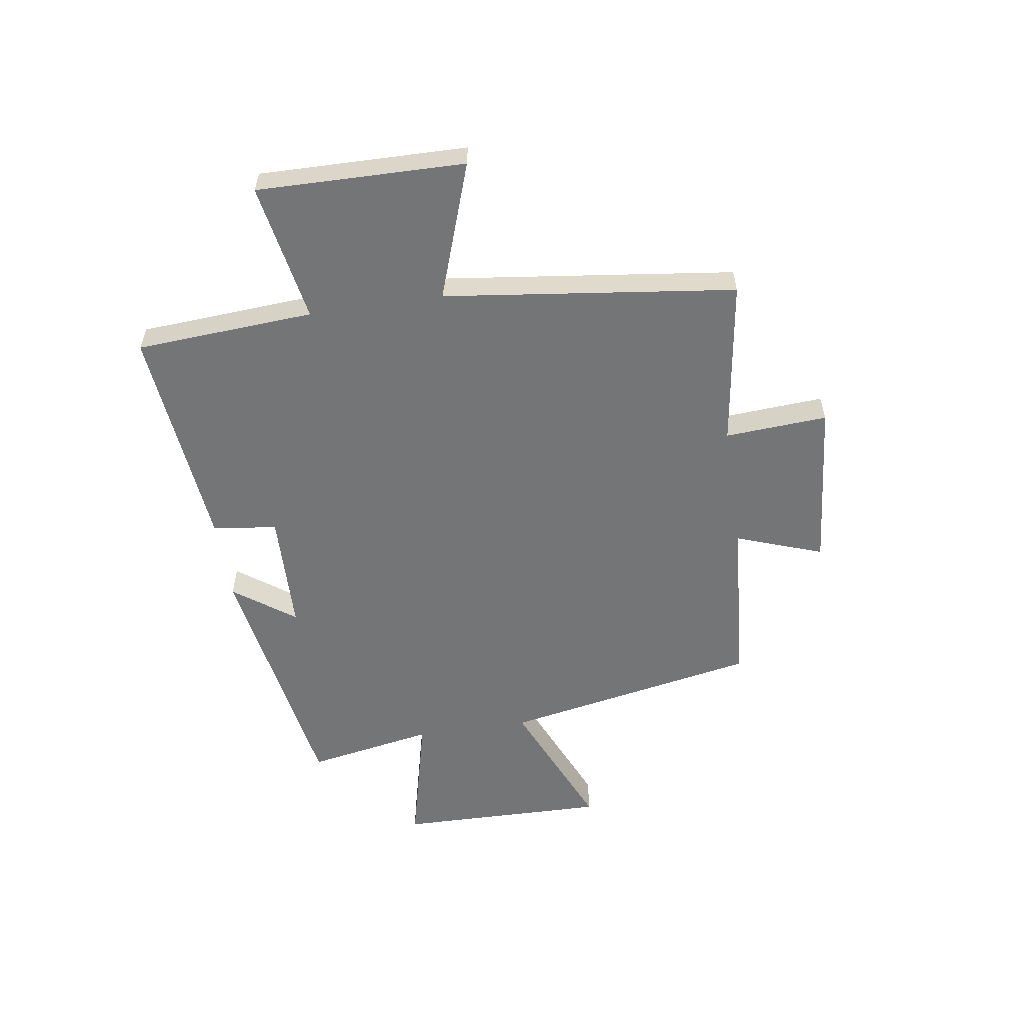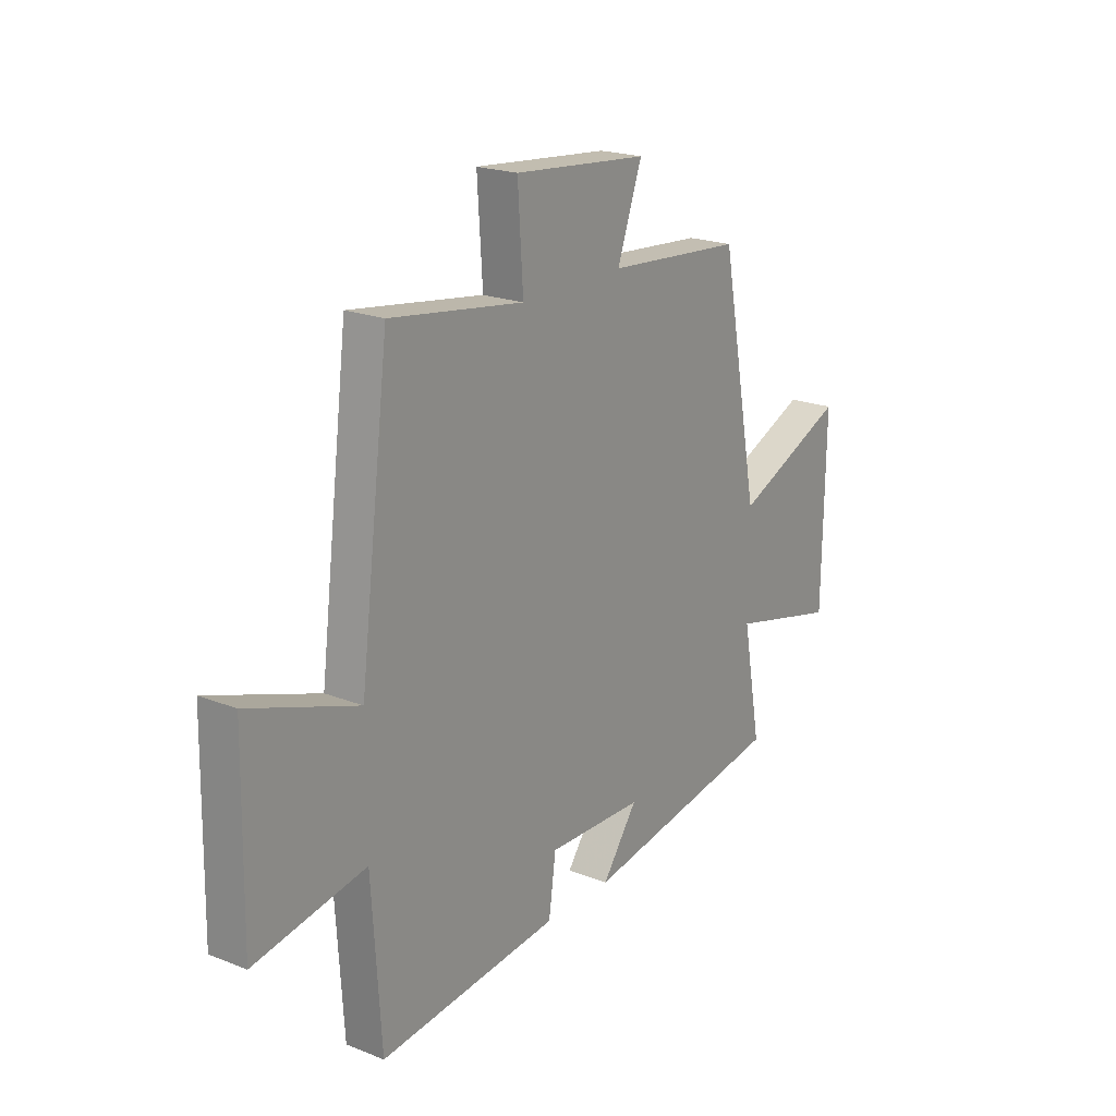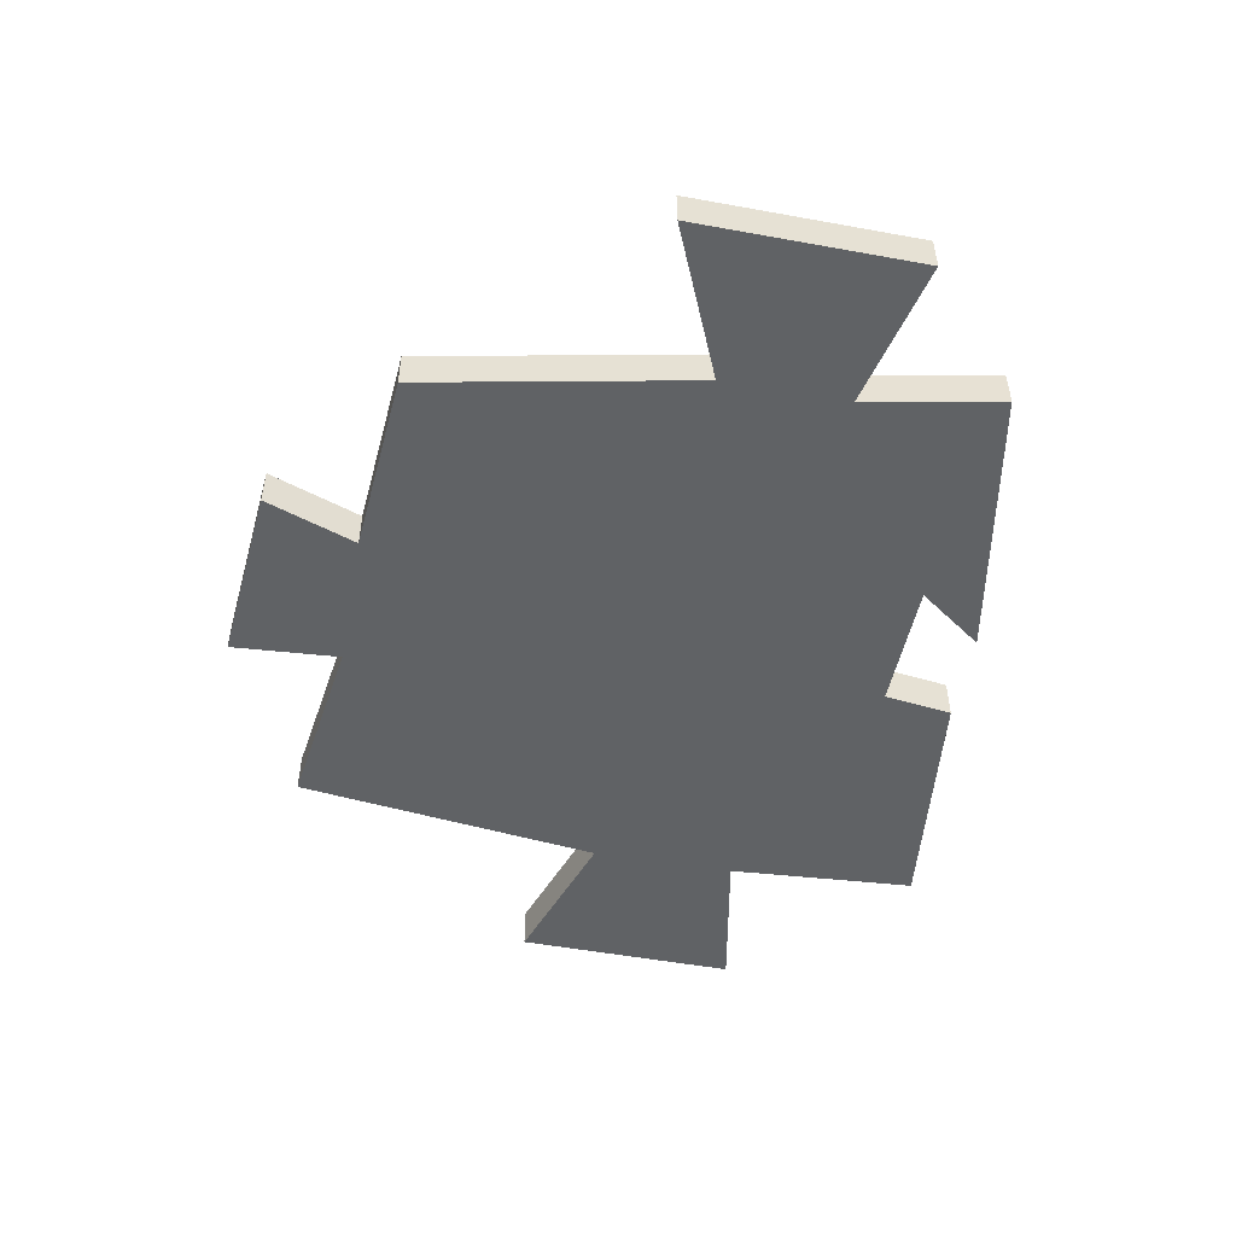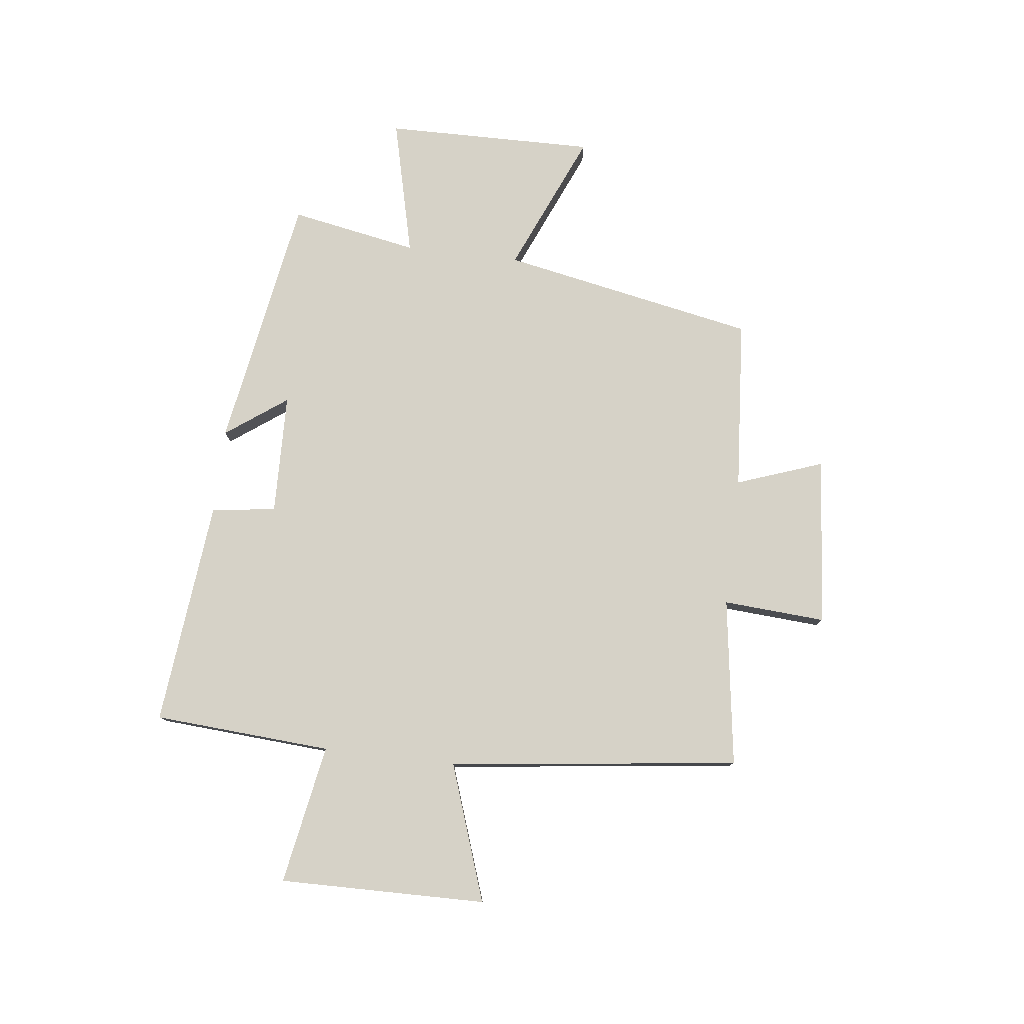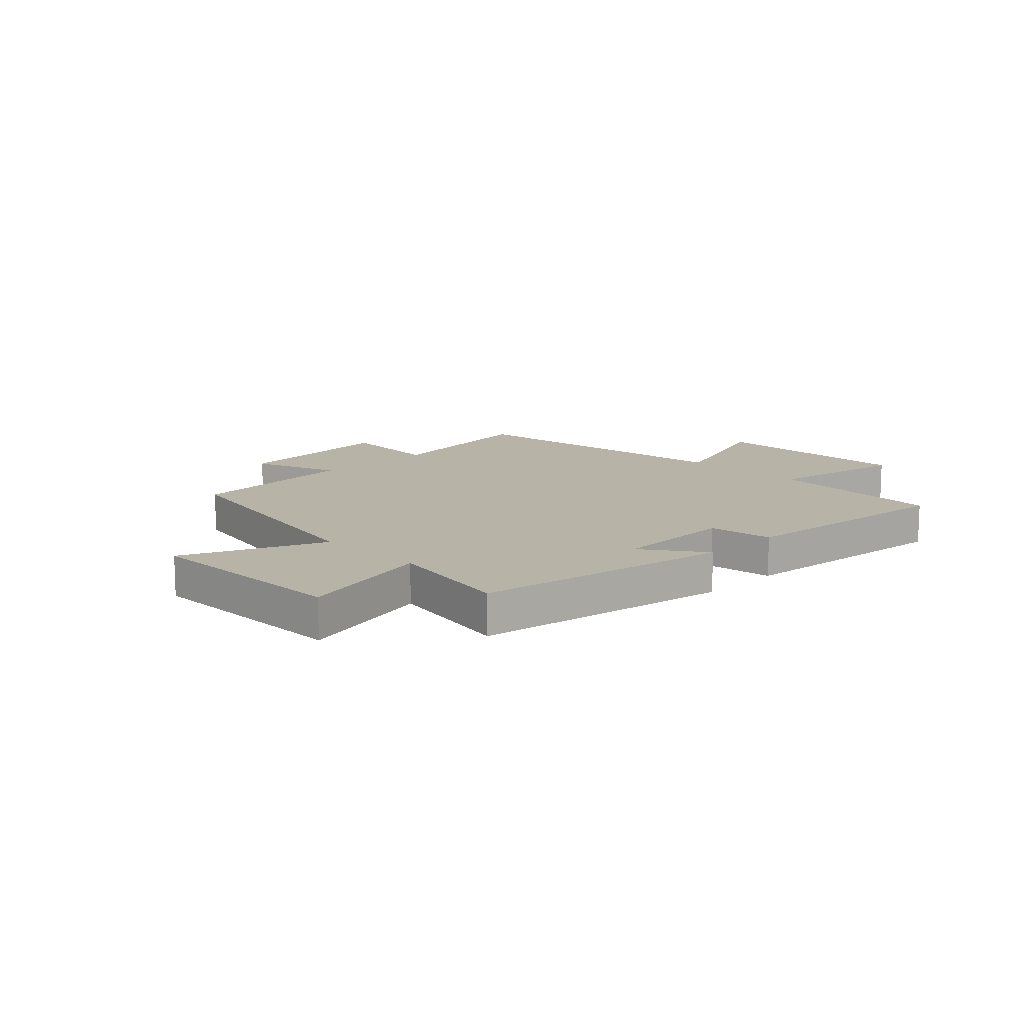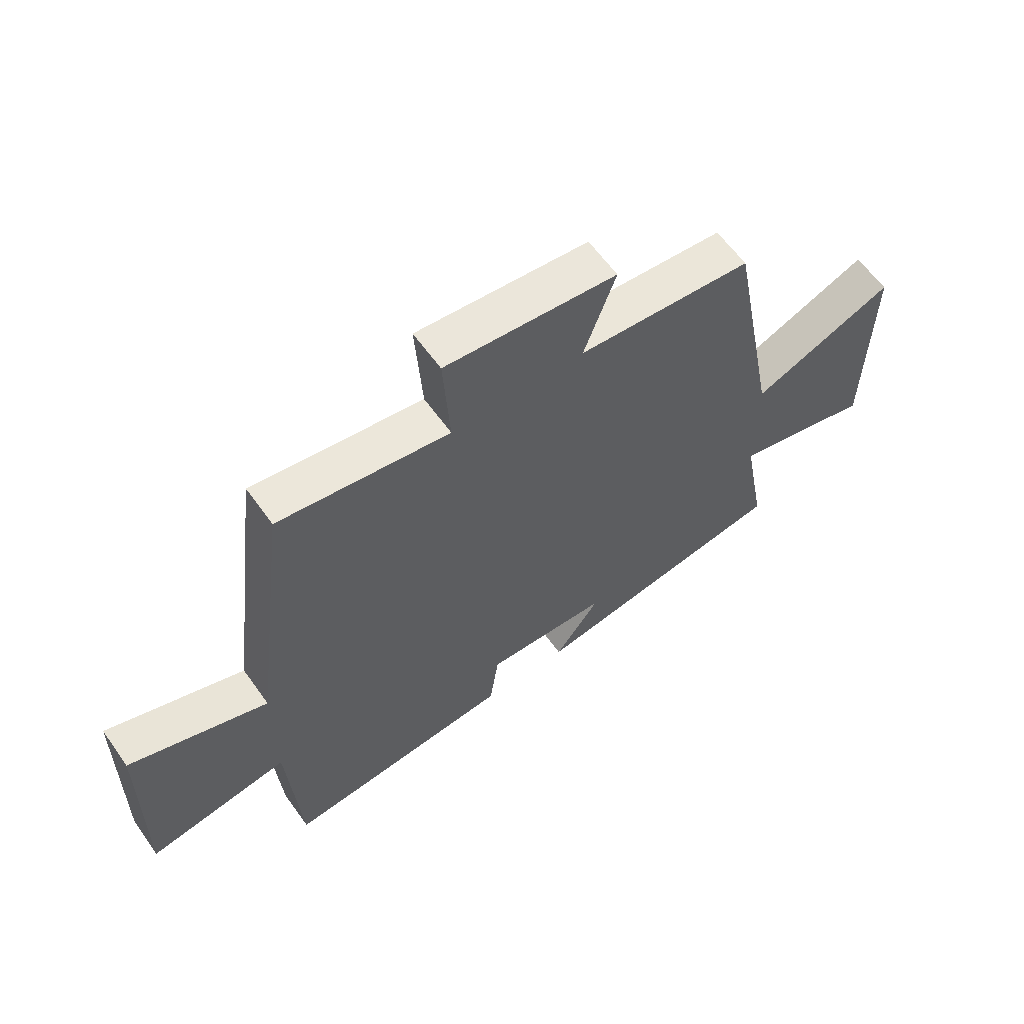
<metadata>
{"format":"obj","ext":"obj","renderer":"f3d","projection":"perspective","resolution":1024,"background":"white","views":[{"elev":-56.4,"azim":-81.4,"up":"+Y"},{"elev":20.7,"azim":-54.6,"up":"+Z"},{"elev":-50.5,"azim":79.6,"up":"+Y"},{"elev":78.6,"azim":-83.1,"up":"+Y"},{"elev":12.8,"azim":135.4,"up":"+Y"},{"elev":61.1,"azim":-35.4,"up":"+Z"}]}
</metadata>
<code>
v 0.412 0.07 0.476
v 0.5 0.07 0.017
v 0.752 0.07 0.125
v 0.746 0.07 -0.253
v 0.5 0.07 -0.193
v 0.542 0.07 -0.422
v 0.082 0.07 -0.5
v 0.162 0.07 -0.39
v -0.056 0.07 -0.384
v -0.072 0.07 -0.5
v -0.479 0.07 -0.541
v -0.5 0.07 -0.221
v -0.751 0.07 -0.266
v -0.745 0.07 0.106
v -0.5 0.07 0.021
v -0.434 0.07 0.544
v -0.132 0.07 0.5
v -0.144 0.07 0.684
v 0.16 0.07 0.656
v 0.104 0.07 0.5
v 0.412 0 0.476
v 0.5 0 0.017
v 0.752 0 0.125
v 0.746 0 -0.253
v 0.5 0 -0.193
v 0.542 0 -0.422
v 0.082 0 -0.5
v 0.162 0 -0.39
v -0.056 0 -0.384
v -0.072 0 -0.5
v -0.479 0 -0.541
v -0.5 0 -0.221
v -0.751 0 -0.266
v -0.745 0 0.106
v -0.5 0 0.021
v -0.434 0 0.544
v -0.132 0 0.5
v -0.144 0 0.684
v 0.16 0 0.656
v 0.104 0 0.5
f 17 18 19 20
f 17 20 1 2
f 15 16 17 2
f 12 13 14 15
f 12 15 2
f 9 10 11 12
f 8 9 12 2
f 5 6 7 8
f 5 8 2 3
f 3 4 5
f 40 39 38 37
f 22 21 40 37
f 22 37 36 35
f 35 34 33 32
f 22 35 32
f 32 31 30 29
f 22 32 29 28
f 28 27 26 25
f 23 22 28 25
f 25 24 23
f 1 21 22 2
f 2 22 23 3
f 3 23 24 4
f 4 24 25 5
f 5 25 26 6
f 6 26 27 7
f 7 27 28 8
f 8 28 29 9
f 9 29 30 10
f 10 30 31 11
f 11 31 32 12
f 12 32 33 13
f 13 33 34 14
f 14 34 35 15
f 15 35 36 16
f 16 36 37 17
f 17 37 38 18
f 18 38 39 19
f 19 39 40 20
f 20 40 21 1

</code>
